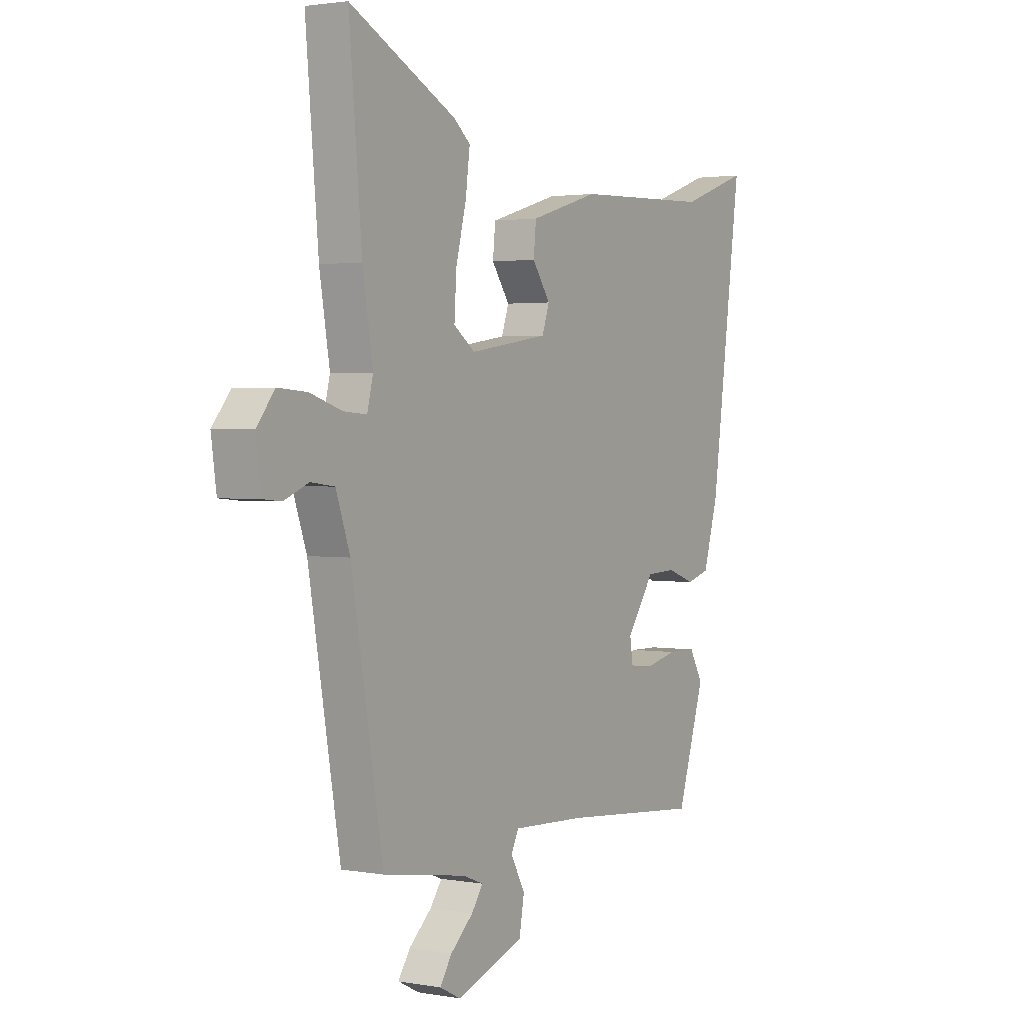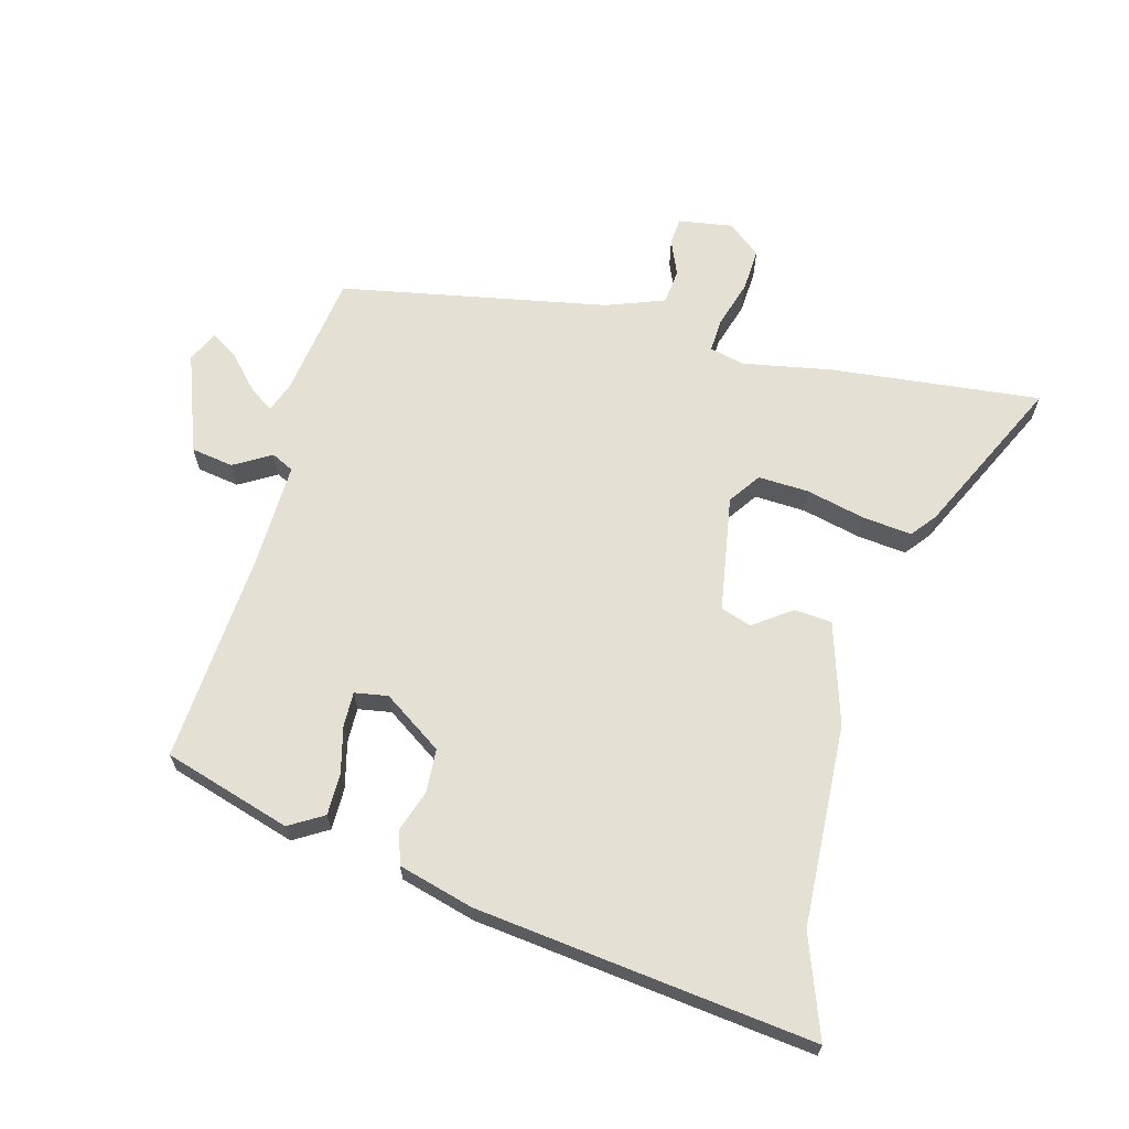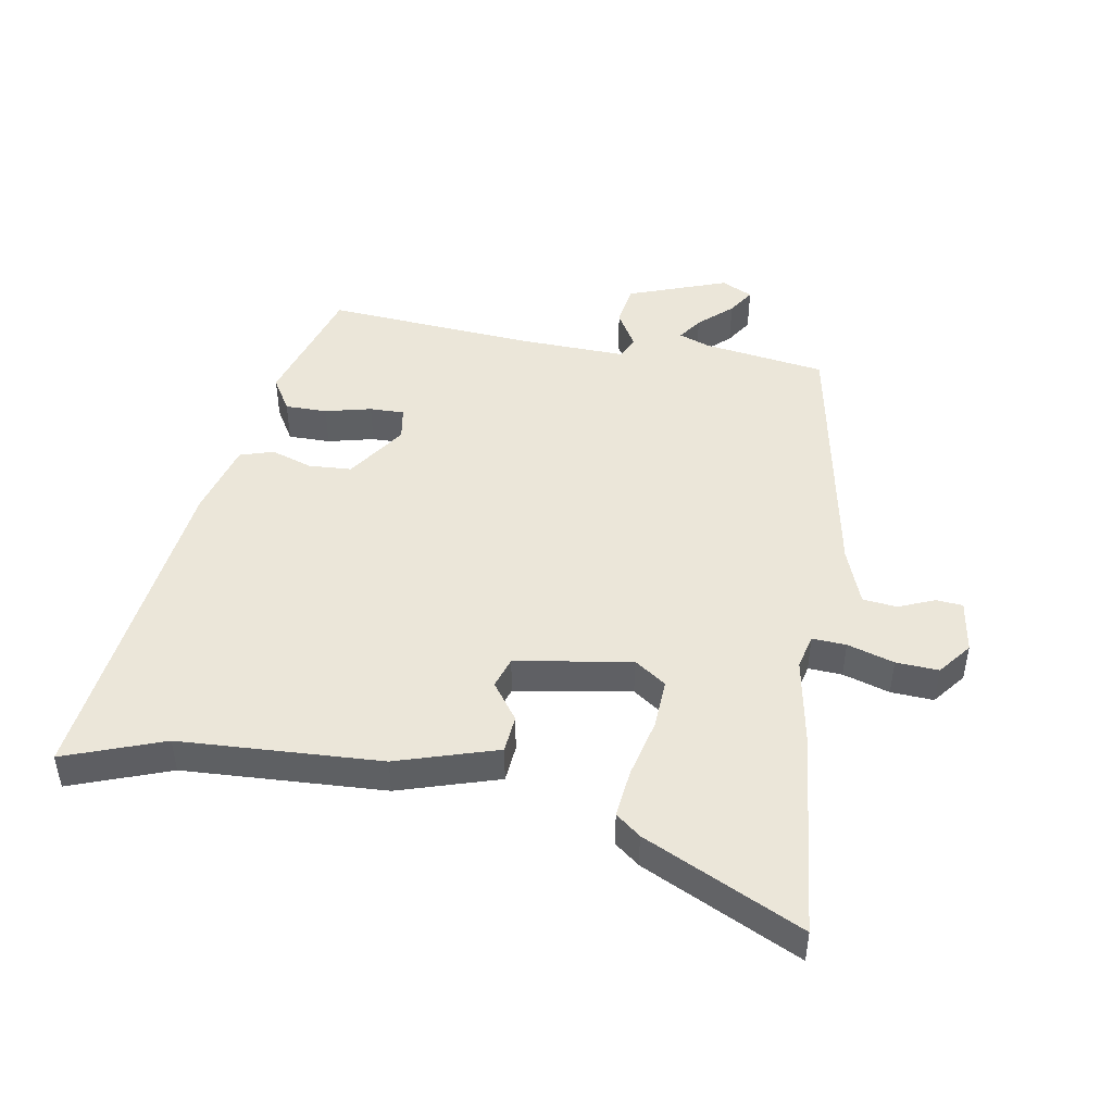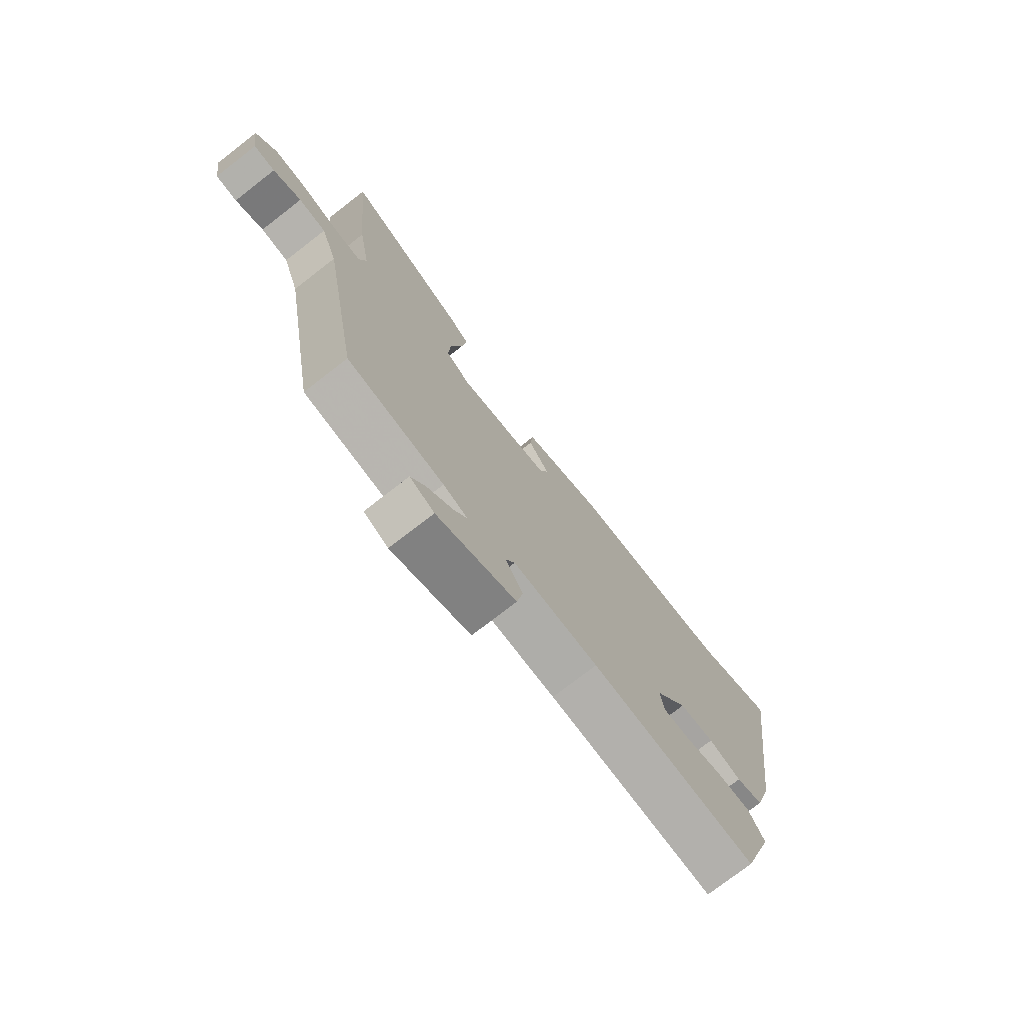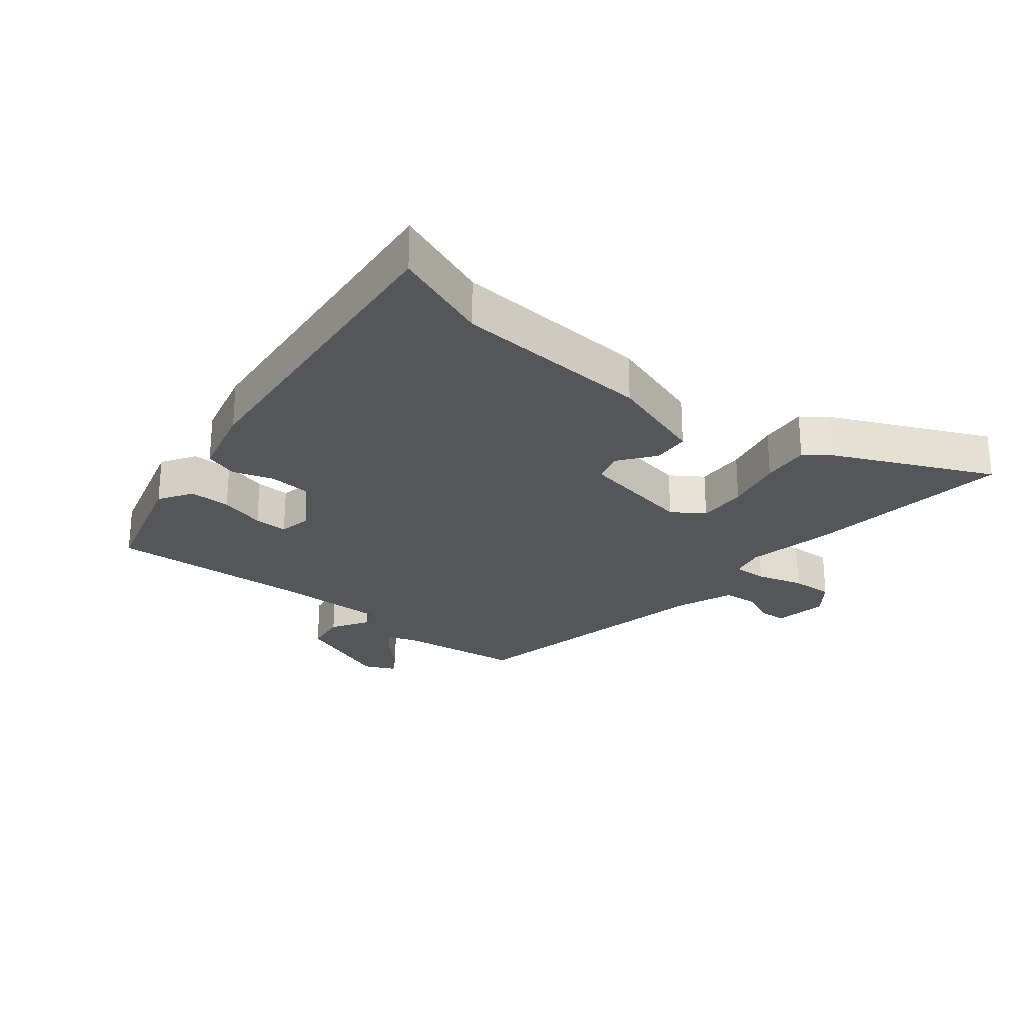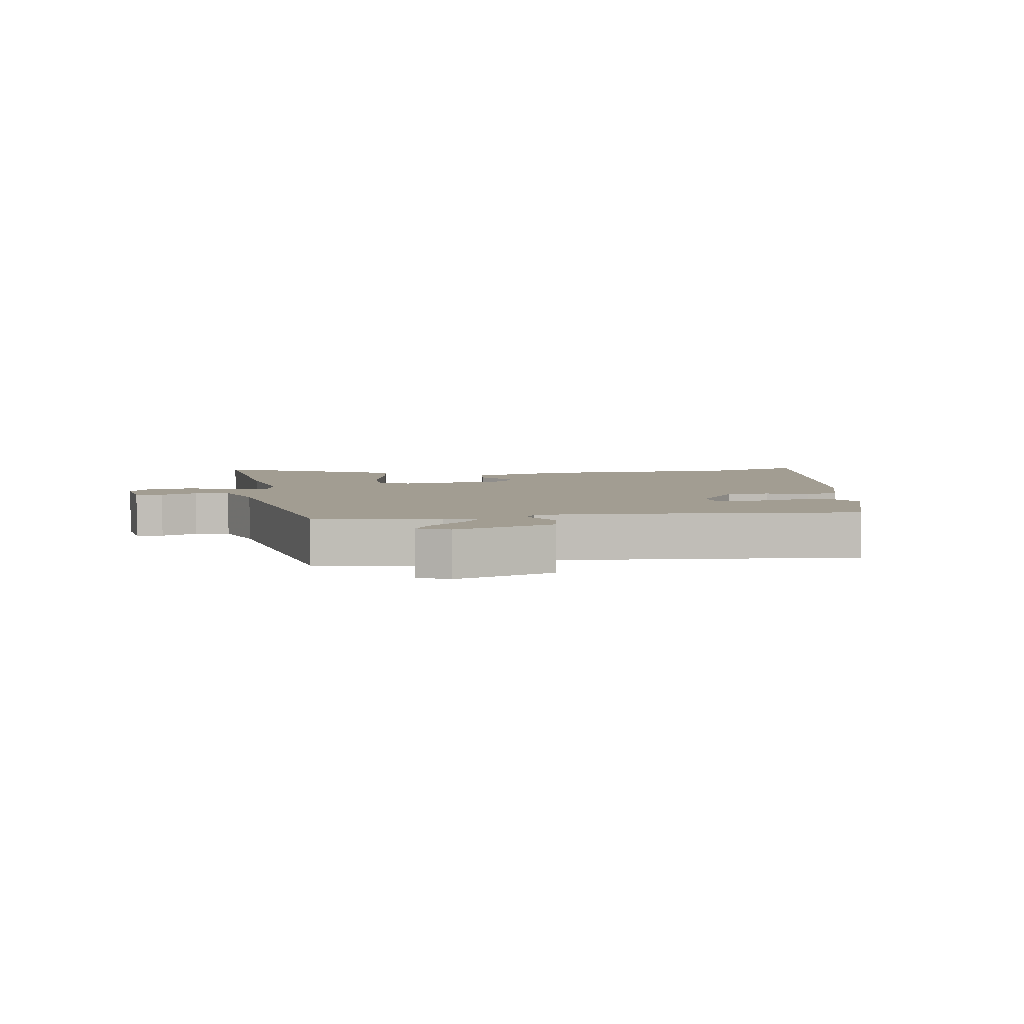
<metadata>
{"format":"obj","ext":"obj","renderer":"f3d","projection":"perspective","resolution":1024,"background":"white","views":[{"elev":2.1,"azim":121.9,"up":"+Z"},{"elev":65.7,"azim":-75.9,"up":"+Y"},{"elev":46.7,"azim":9.0,"up":"+Y"},{"elev":-75.3,"azim":127.8,"up":"+Z"},{"elev":-25.8,"azim":-40.7,"up":"+Y"},{"elev":4.9,"azim":170.8,"up":"+Y"}]}
</metadata>
<code>
v 0.515 0.07 0.664
v 0.485 0.07 0.33
v 0.461 0.07 0.187
v 0.475 0.07 0.132
v 0.529 0.07 0.136
v 0.603 0.07 0.16
v 0.671 0.07 0.165
v 0.713 0.07 0.113
v 0.701 0.07 0.027
v 0.658 0.07 0.023
v 0.601 0.07 0.046
v 0.546 0.07 0.039
v 0.513 0.07 -0.054
v 0.439 0.07 -0.48
v 0.244 0.07 -0.512
v 0.195 0.07 -0.531
v 0.222 0.07 -0.569
v 0.275 0.07 -0.616
v 0.303 0.07 -0.658
v 0.254 0.07 -0.683
v 0.095 0.07 -0.628
v 0.083 0.07 -0.561
v 0.117 0.07 -0.501
v 0.099 0.07 -0.466
v -0.072 0.07 -0.474
v -0.404 0.07 -0.504
v -0.469 0.07 -0.303
v -0.437 0.07 -0.248
v -0.37 0.07 -0.247
v -0.296 0.07 -0.264
v -0.241 0.07 -0.264
v -0.233 0.07 -0.211
v -0.298 0.07 -0.118
v -0.367 0.07 -0.115
v -0.432 0.07 -0.138
v -0.486 0.07 -0.122
v -0.521 0.07 -0.003
v -0.594 0.07 0.533
v -0.434 0.07 0.477
v -0.112 0.07 0.465
v 0.05 0.07 0.417
v 0.056 0.07 0.357
v 0.014 0.07 0.297
v 0.031 0.07 0.248
v 0.216 0.07 0.22
v 0.266 0.07 0.256
v 0.261 0.07 0.336
v 0.237 0.07 0.43
v 0.227 0.07 0.508
v 0.266 0.07 0.54
v 0.515 0 0.664
v 0.485 0 0.33
v 0.461 0 0.187
v 0.475 0 0.132
v 0.529 0 0.136
v 0.603 0 0.16
v 0.671 0 0.165
v 0.713 0 0.113
v 0.701 0 0.027
v 0.658 0 0.023
v 0.601 0 0.046
v 0.546 0 0.039
v 0.513 0 -0.054
v 0.439 0 -0.48
v 0.244 0 -0.512
v 0.195 0 -0.531
v 0.222 0 -0.569
v 0.275 0 -0.616
v 0.303 0 -0.658
v 0.254 0 -0.683
v 0.095 0 -0.628
v 0.083 0 -0.561
v 0.117 0 -0.501
v 0.099 0 -0.466
v -0.072 0 -0.474
v -0.404 0 -0.504
v -0.469 0 -0.303
v -0.437 0 -0.248
v -0.37 0 -0.247
v -0.296 0 -0.264
v -0.241 0 -0.264
v -0.233 0 -0.211
v -0.298 0 -0.118
v -0.367 0 -0.115
v -0.432 0 -0.138
v -0.486 0 -0.122
v -0.521 0 -0.003
v -0.594 0 0.533
v -0.434 0 0.477
v -0.112 0 0.465
v 0.05 0 0.417
v 0.056 0 0.357
v 0.014 0 0.297
v 0.031 0 0.248
v 0.216 0 0.22
v 0.266 0 0.256
v 0.261 0 0.336
v 0.237 0 0.43
v 0.227 0 0.508
v 0.266 0 0.54
f 47 48 49 50
f 46 47 50 1
f 40 41 42 43
f 39 40 43 44
f 38 39 44
f 37 38 44
f 34 35 36 37
f 33 34 37 44
f 32 33 44 45
f 27 28 29 30
f 25 26 27 30
f 24 25 30 31
f 20 21 22 23
f 20 23 24
f 17 18 19 20
f 16 17 20 24
f 15 16 24
f 13 14 15 24
f 12 13 24 31
f 8 9 10 11
f 8 11 12
f 5 6 7 8
f 4 5 8 12
f 46 1 2 3
f 46 3 4
f 31 32 45 46
f 4 12 31 46
f 100 99 98 97
f 51 100 97 96
f 93 92 91 90
f 94 93 90 89
f 94 89 88
f 94 88 87
f 87 86 85 84
f 94 87 84 83
f 95 94 83 82
f 80 79 78 77
f 80 77 76 75
f 81 80 75 74
f 73 72 71 70
f 74 73 70
f 70 69 68 67
f 74 70 67 66
f 74 66 65
f 74 65 64 63
f 81 74 63 62
f 61 60 59 58
f 62 61 58
f 58 57 56 55
f 62 58 55 54
f 53 52 51 96
f 54 53 96
f 96 95 82 81
f 96 81 62 54
f 1 51 52 2
f 2 52 53 3
f 3 53 54 4
f 4 54 55 5
f 5 55 56 6
f 6 56 57 7
f 7 57 58 8
f 8 58 59 9
f 9 59 60 10
f 10 60 61 11
f 11 61 62 12
f 12 62 63 13
f 13 63 64 14
f 14 64 65 15
f 15 65 66 16
f 16 66 67 17
f 17 67 68 18
f 18 68 69 19
f 19 69 70 20
f 20 70 71 21
f 21 71 72 22
f 22 72 73 23
f 23 73 74 24
f 24 74 75 25
f 25 75 76 26
f 26 76 77 27
f 27 77 78 28
f 28 78 79 29
f 29 79 80 30
f 30 80 81 31
f 31 81 82 32
f 32 82 83 33
f 33 83 84 34
f 34 84 85 35
f 35 85 86 36
f 36 86 87 37
f 37 87 88 38
f 38 88 89 39
f 39 89 90 40
f 40 90 91 41
f 41 91 92 42
f 42 92 93 43
f 43 93 94 44
f 44 94 95 45
f 45 95 96 46
f 46 96 97 47
f 47 97 98 48
f 48 98 99 49
f 49 99 100 50
f 50 100 51 1

</code>
